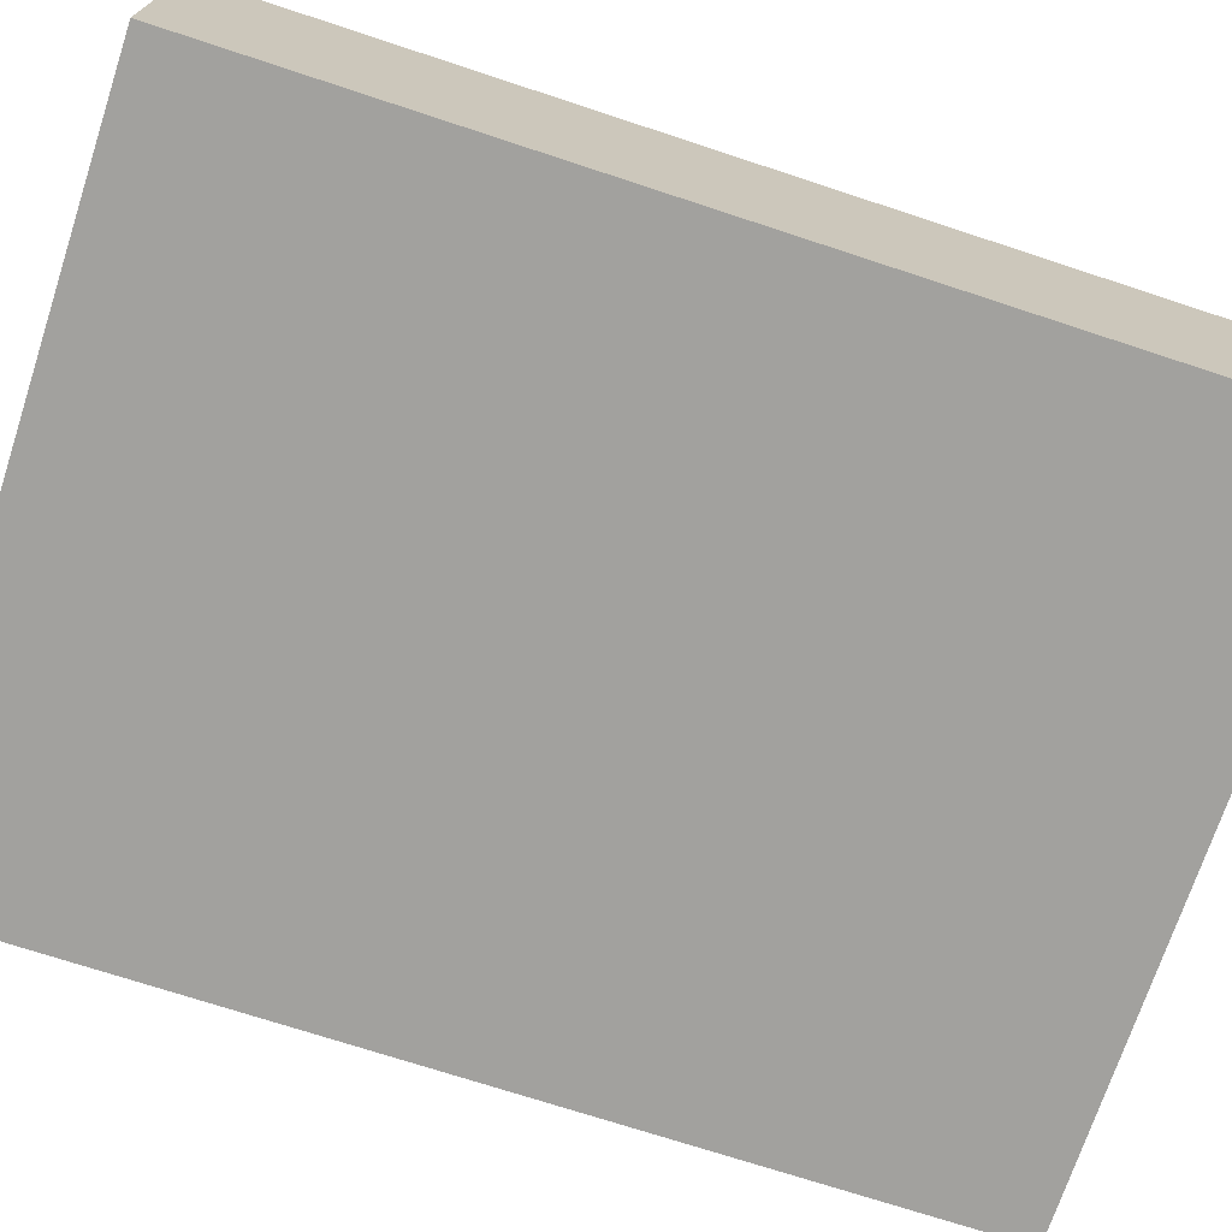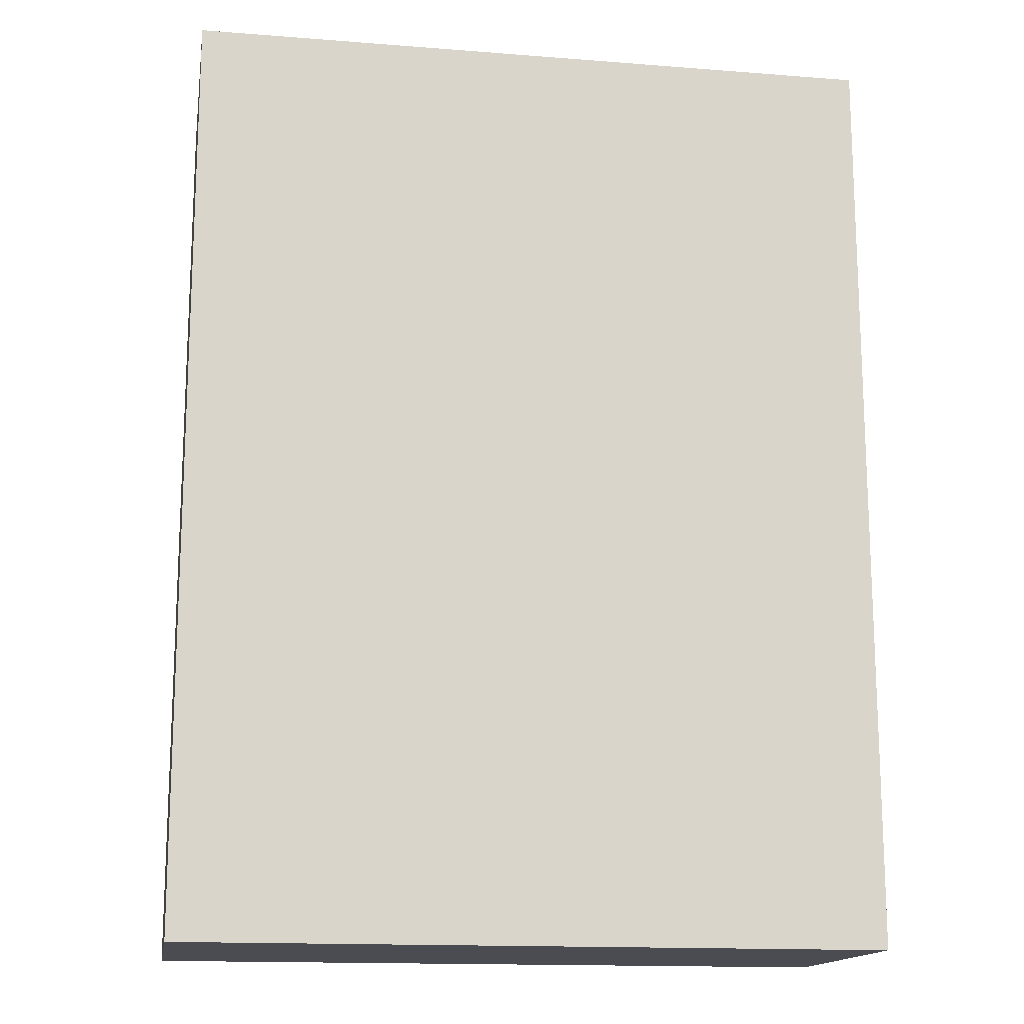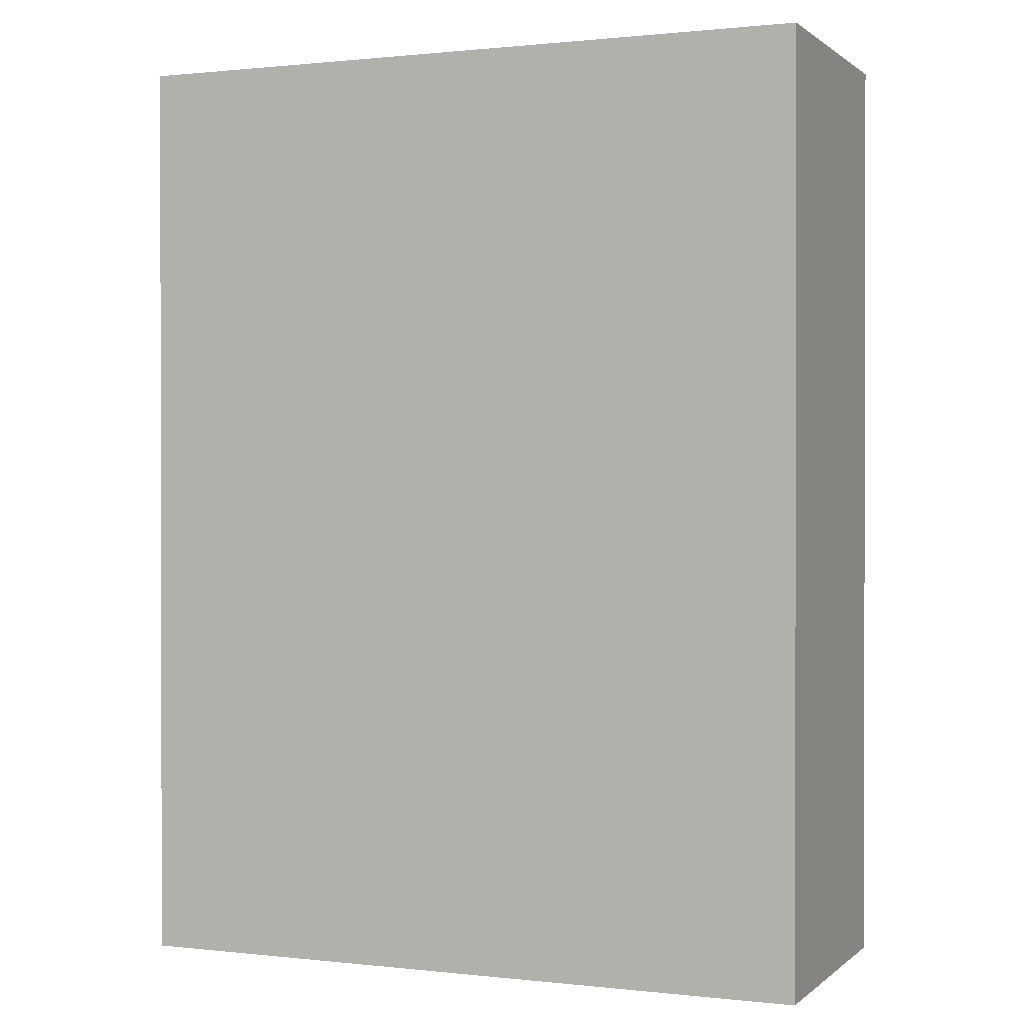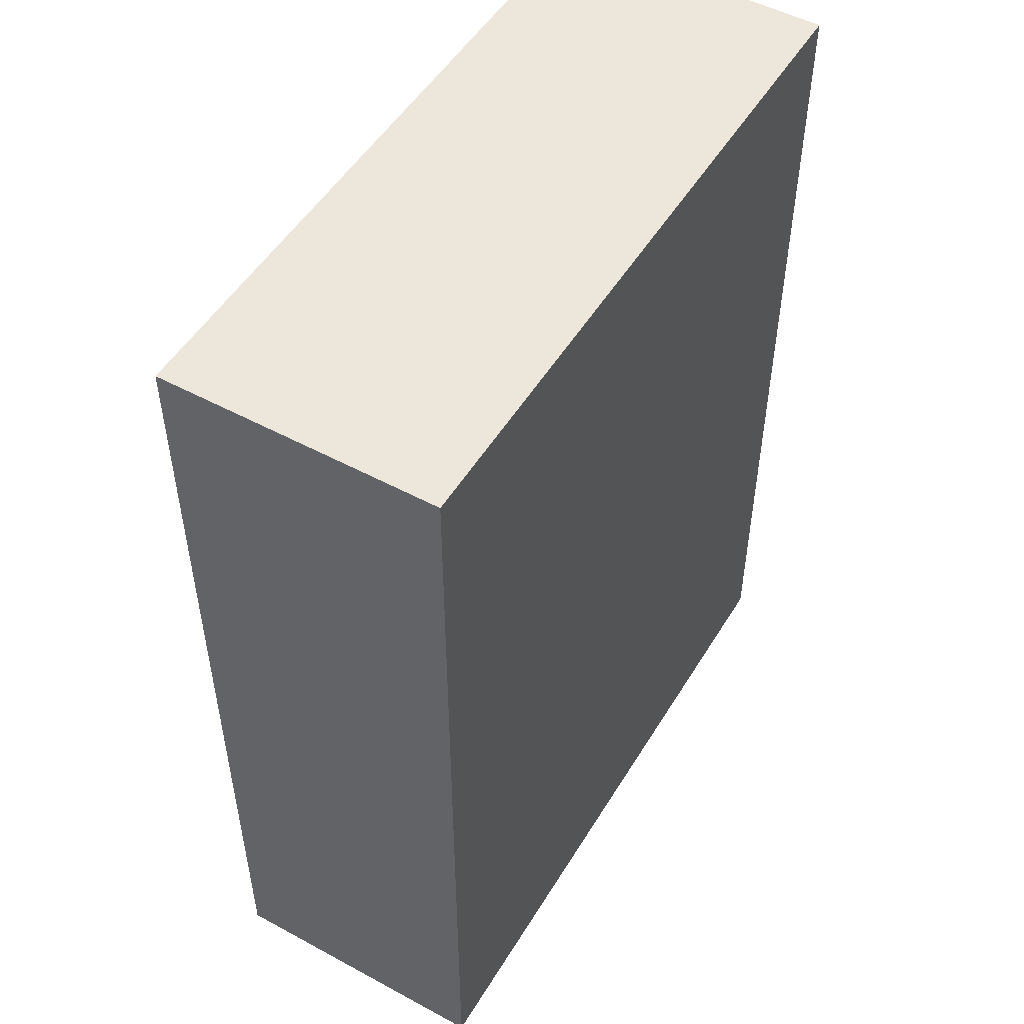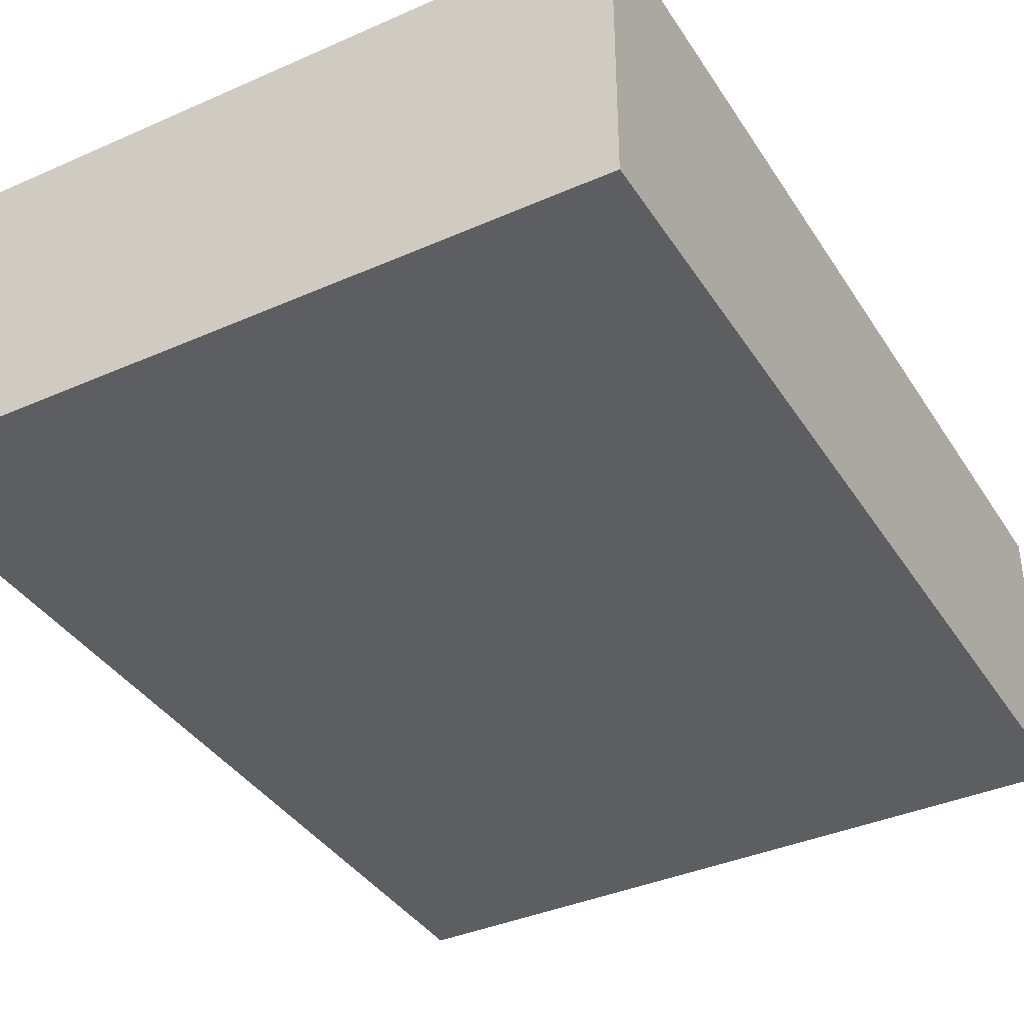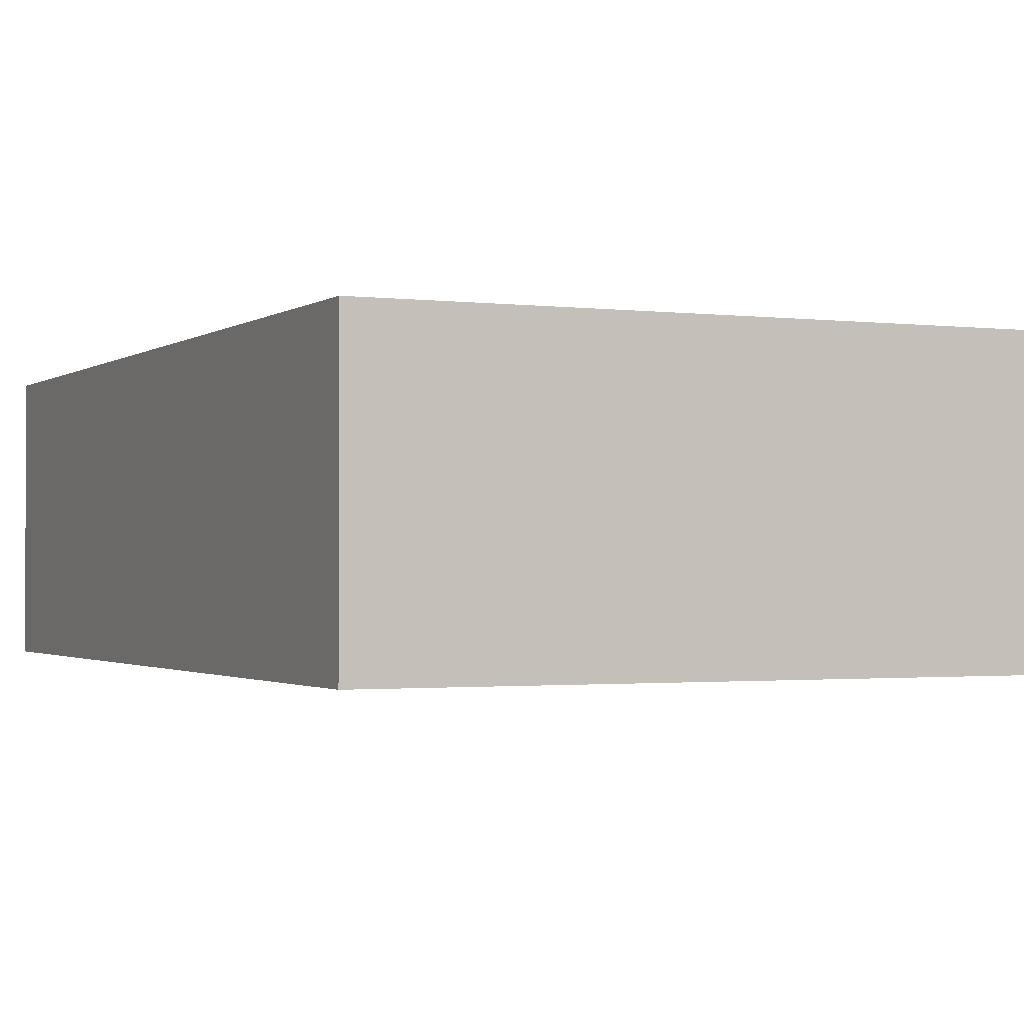
<metadata>
{"format":"obj","ext":"obj","renderer":"f3d","projection":"perspective","resolution":1024,"background":"white","views":[{"elev":-72.0,"azim":71.8,"up":"+Z"},{"elev":-15.3,"azim":-9.4,"up":"+Y"},{"elev":0.7,"azim":-157.4,"up":"+Y"},{"elev":51.1,"azim":120.5,"up":"+Y"},{"elev":-38.2,"azim":-150.8,"up":"+Z"},{"elev":-1.4,"azim":-24.7,"up":"+Z"}]}
</metadata>
<code>
g default
v -0.375 0 0.15
v 0.375 0 0.15
v -0.375 1 0.15
v 0.375 1 0.15
v -0.375 1 -0.15
v 0.375 1 -0.15
v -0.375 0 -0.15
v 0.375 0 -0.15
g pCube5
f 1 2 3
f 3 2 4
f 3 4 5
f 5 4 6
f 5 6 7
f 7 6 8
f 7 8 1
f 1 8 2
f 2 8 4
f 4 8 6
f 7 1 5
f 5 1 3

</code>
